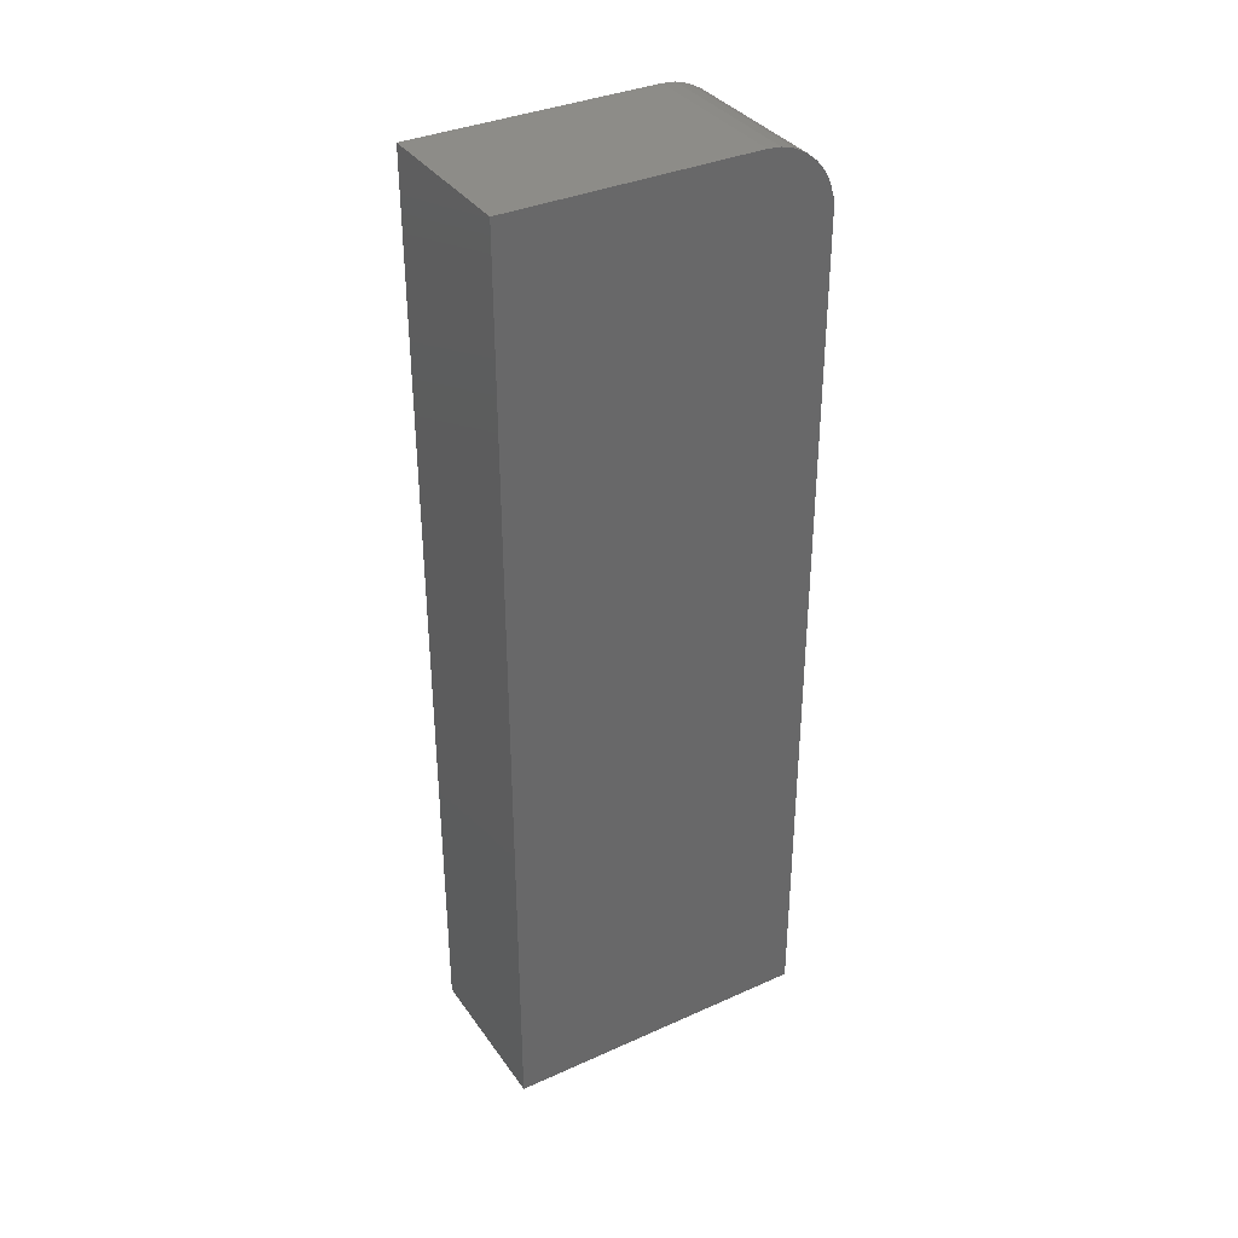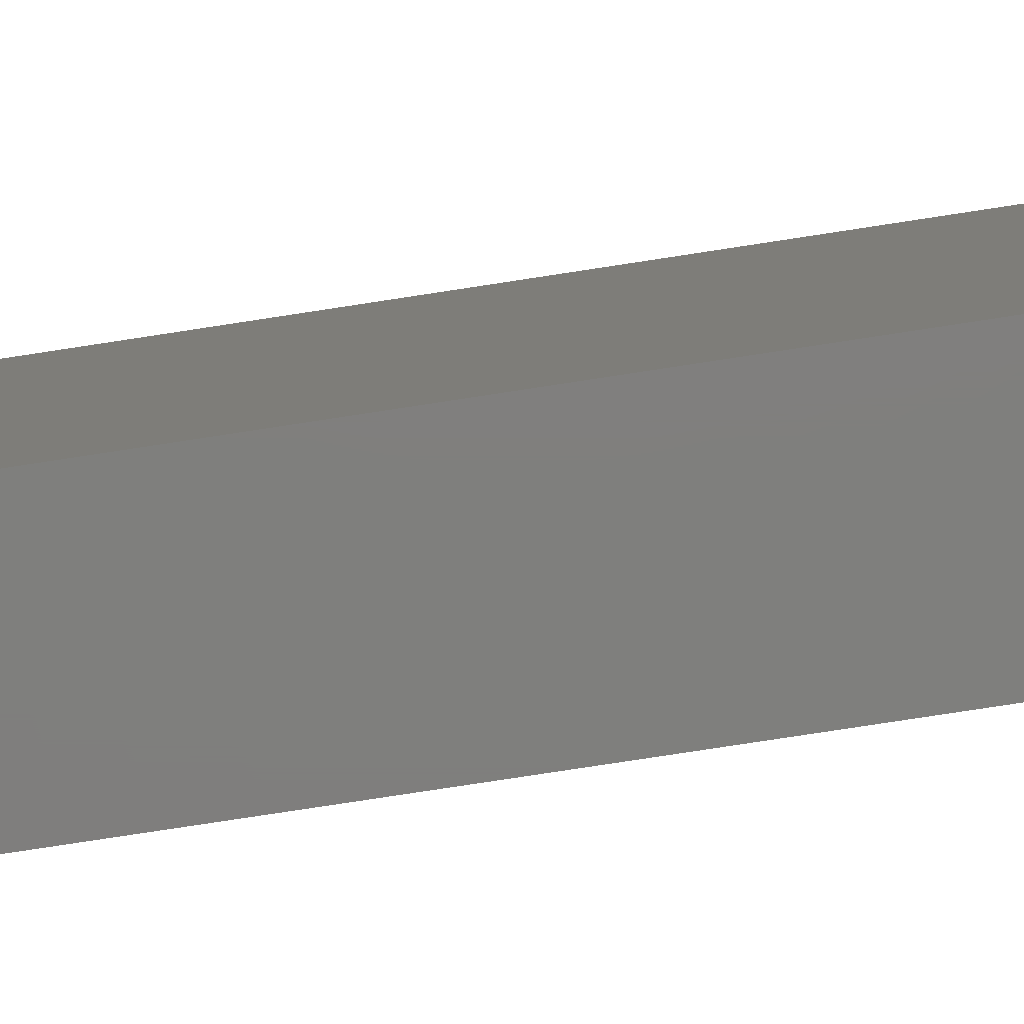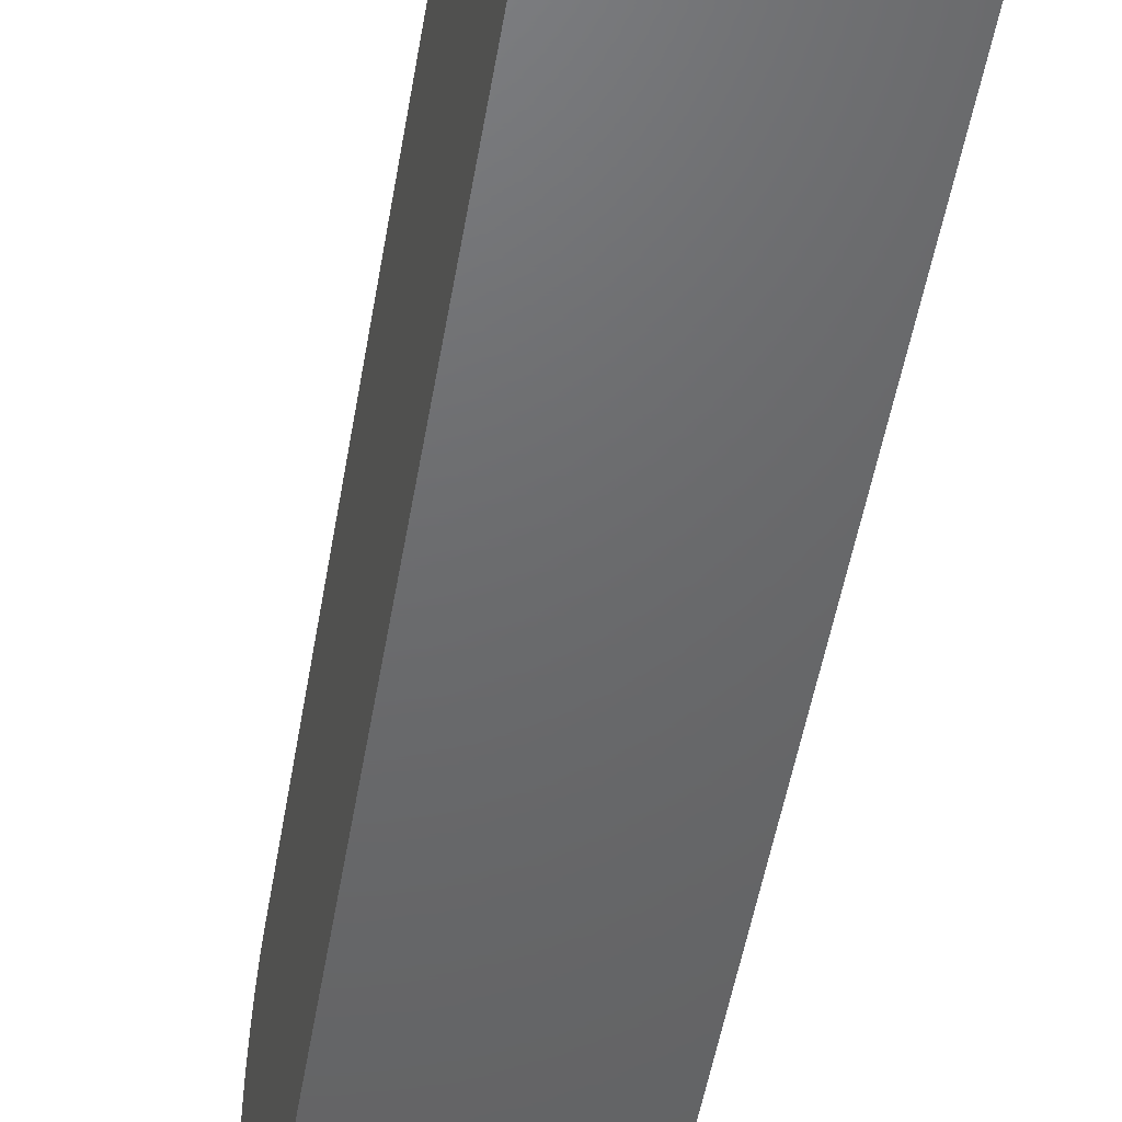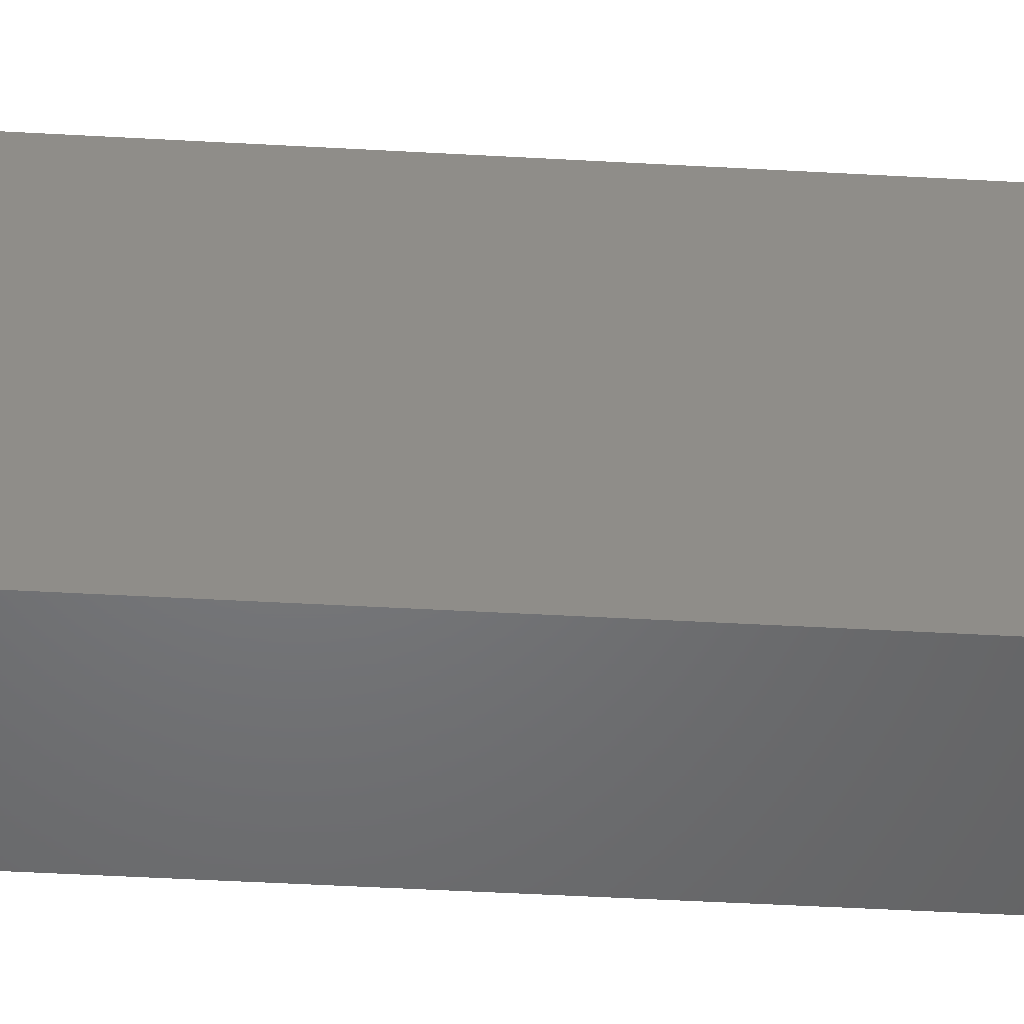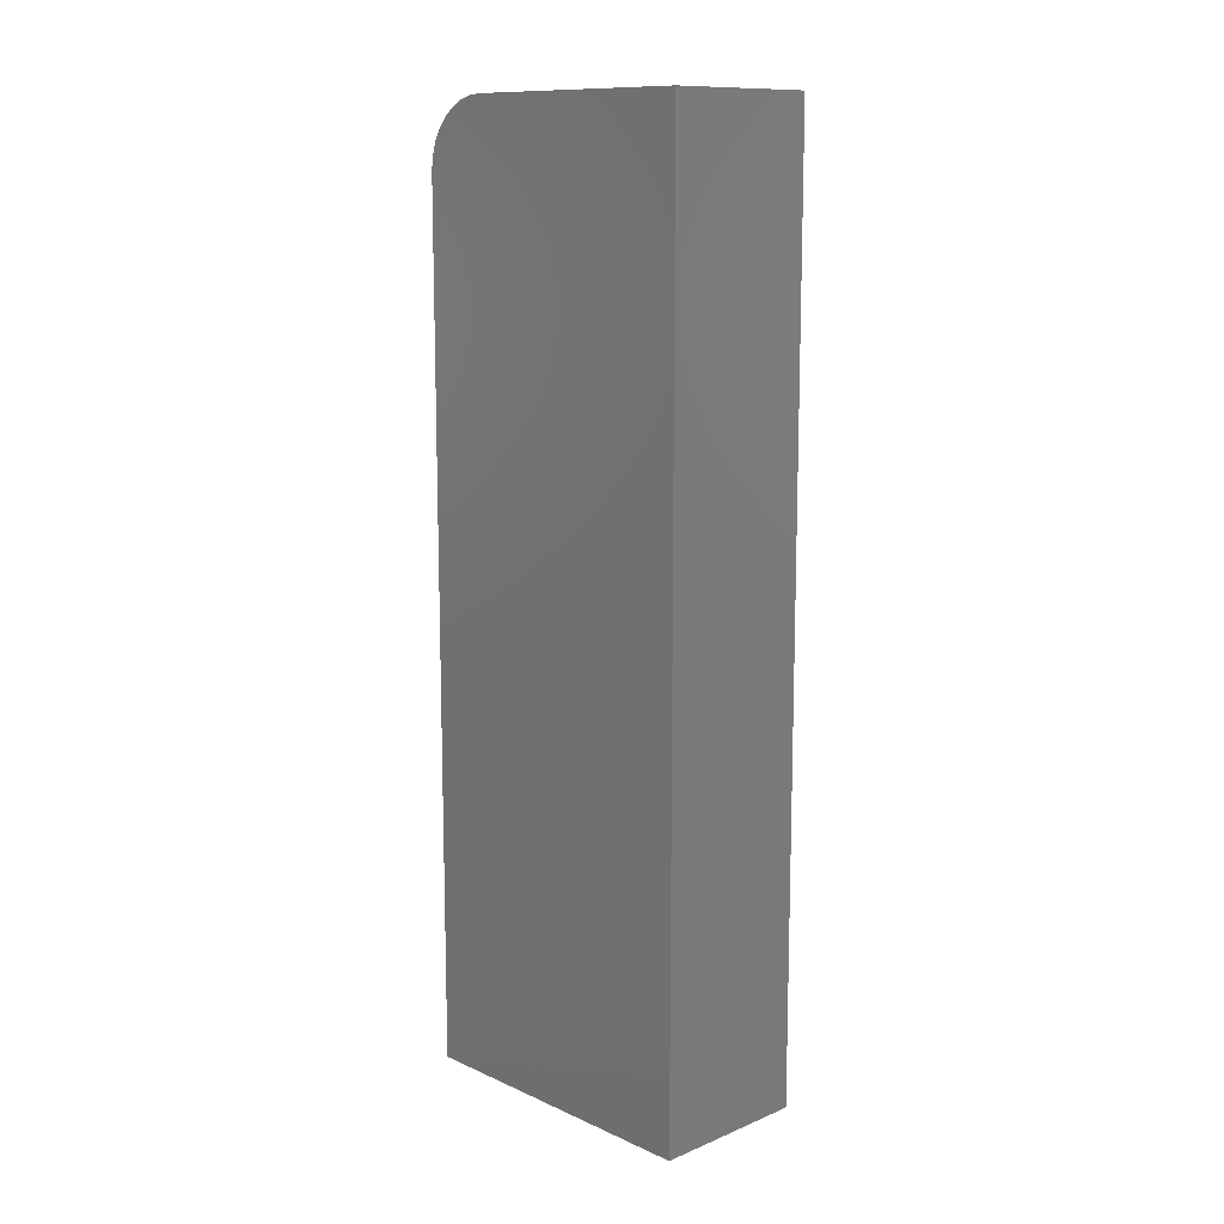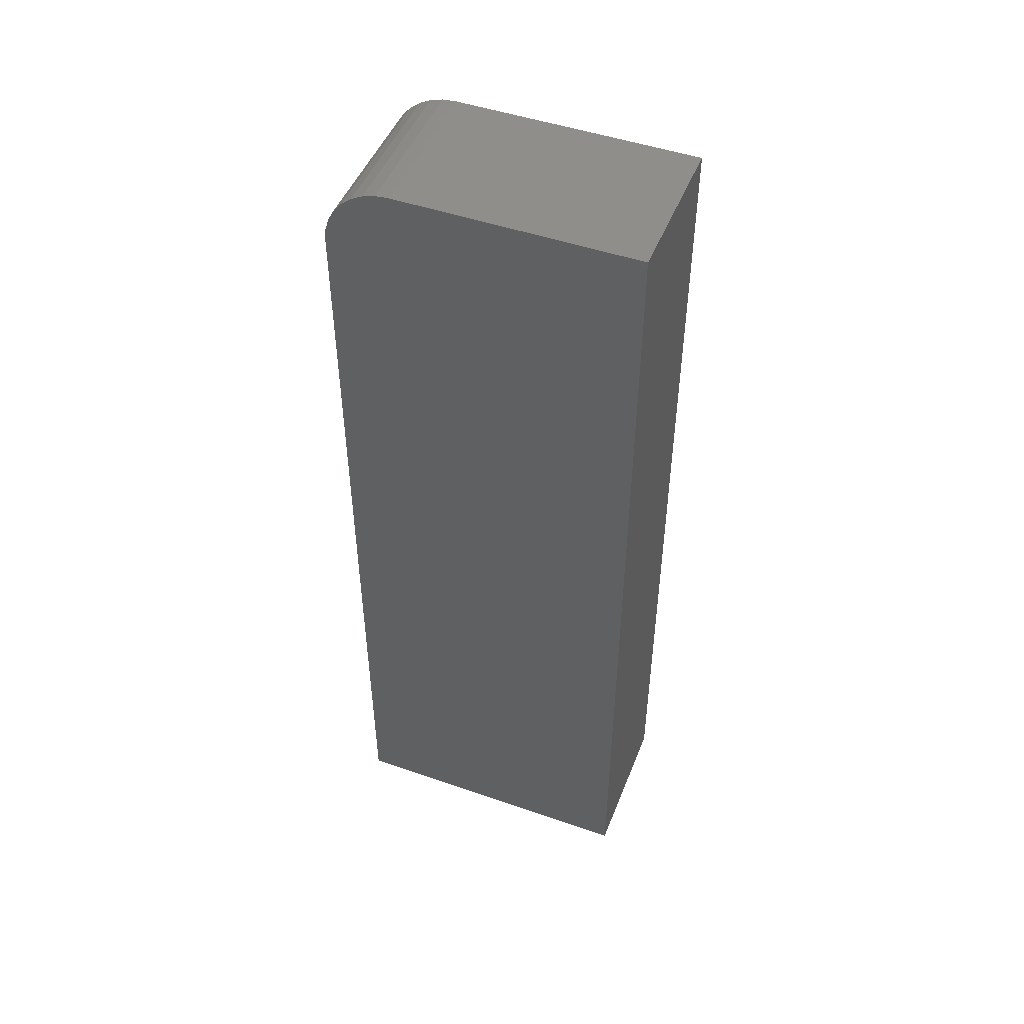
<metadata>
{"format":"stl","ext":"stl","renderer":"f3d","projection":"perspective","resolution":1024,"background":"white","views":[{"elev":35.7,"azim":59.5,"up":"+Z"},{"elev":-78.9,"azim":-81.3,"up":"+Y"},{"elev":-47.7,"azim":170.8,"up":"+Y"},{"elev":-49.8,"azim":-93.5,"up":"+Y"},{"elev":12.0,"azim":-43.9,"up":"+Z"},{"elev":48.3,"azim":-68.8,"up":"+Z"}]}
</metadata>
<code>
# stl→obj: 24 verts, 44 faces
v 0 0 0.75
v 0.1263 0 0.75
v 0 0.1953 0.75
v 0.1263 0.1953 0.75
v 0 0.206 0.7489
v 0 0.2162 0.7458
v 0 0.2257 0.7408
v 0 0.234 0.734
v 0 0.2408 0.7257
v 0 0.2458 0.7162
v 0 0.2489 0.706
v 0 0.25 0.6953
v 0 0.25 0
v 0 0 0
v 0.1263 0.25 0
v 0.1263 0.25 0.6953
v 0.1263 0.2162 0.7458
v 0.1263 0.206 0.7489
v 0.1263 0 0
v 0.1263 0.2489 0.706
v 0.1263 0.2458 0.7162
v 0.1263 0.2408 0.7257
v 0.1263 0.234 0.734
v 0.1263 0.2257 0.7408
f 1 2 3
f 3 2 4
f 1 3 5
f 1 5 6
f 1 6 7
f 1 7 8
f 1 8 9
f 1 9 10
f 1 10 11
f 1 11 12
f 1 12 13
f 1 13 14
f 15 13 16
f 16 13 12
f 4 17 18
f 2 19 15
f 2 15 16
f 2 16 20
f 2 20 21
f 2 21 22
f 2 22 23
f 2 23 24
f 2 24 17
f 2 17 4
f 16 12 20
f 20 12 11
f 20 11 21
f 21 11 10
f 21 10 22
f 22 10 9
f 22 9 23
f 23 9 8
f 23 8 24
f 24 8 7
f 24 7 17
f 17 7 6
f 17 6 18
f 18 6 5
f 18 5 4
f 4 5 3
f 14 13 19
f 19 13 15
f 14 19 1
f 1 19 2

</code>
